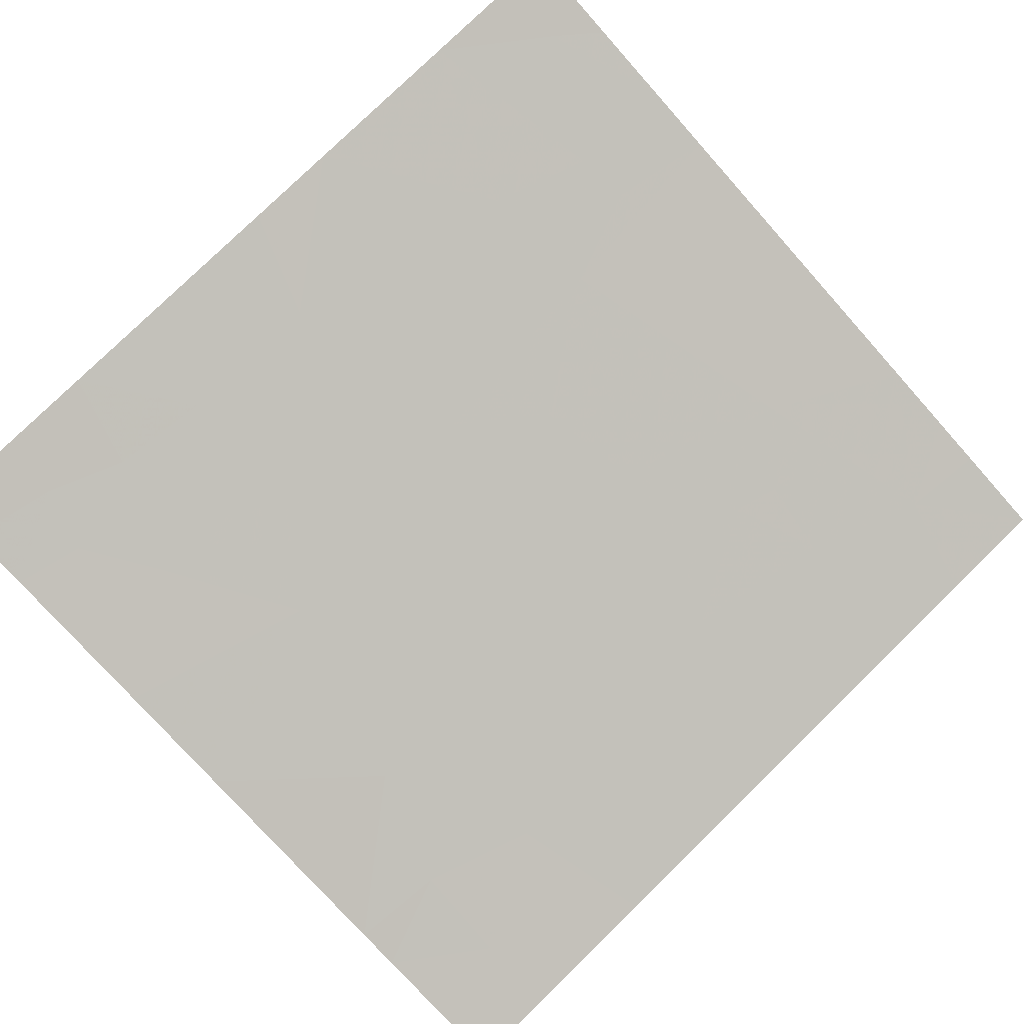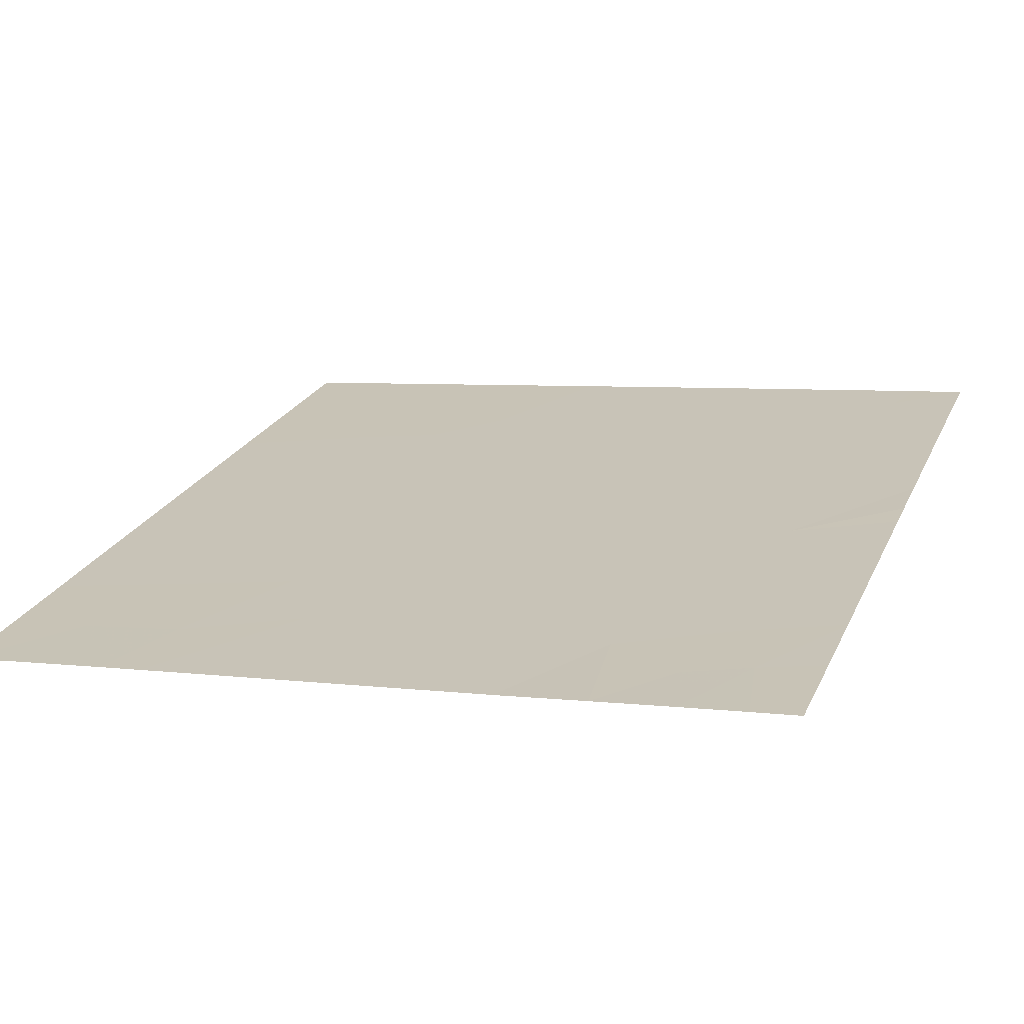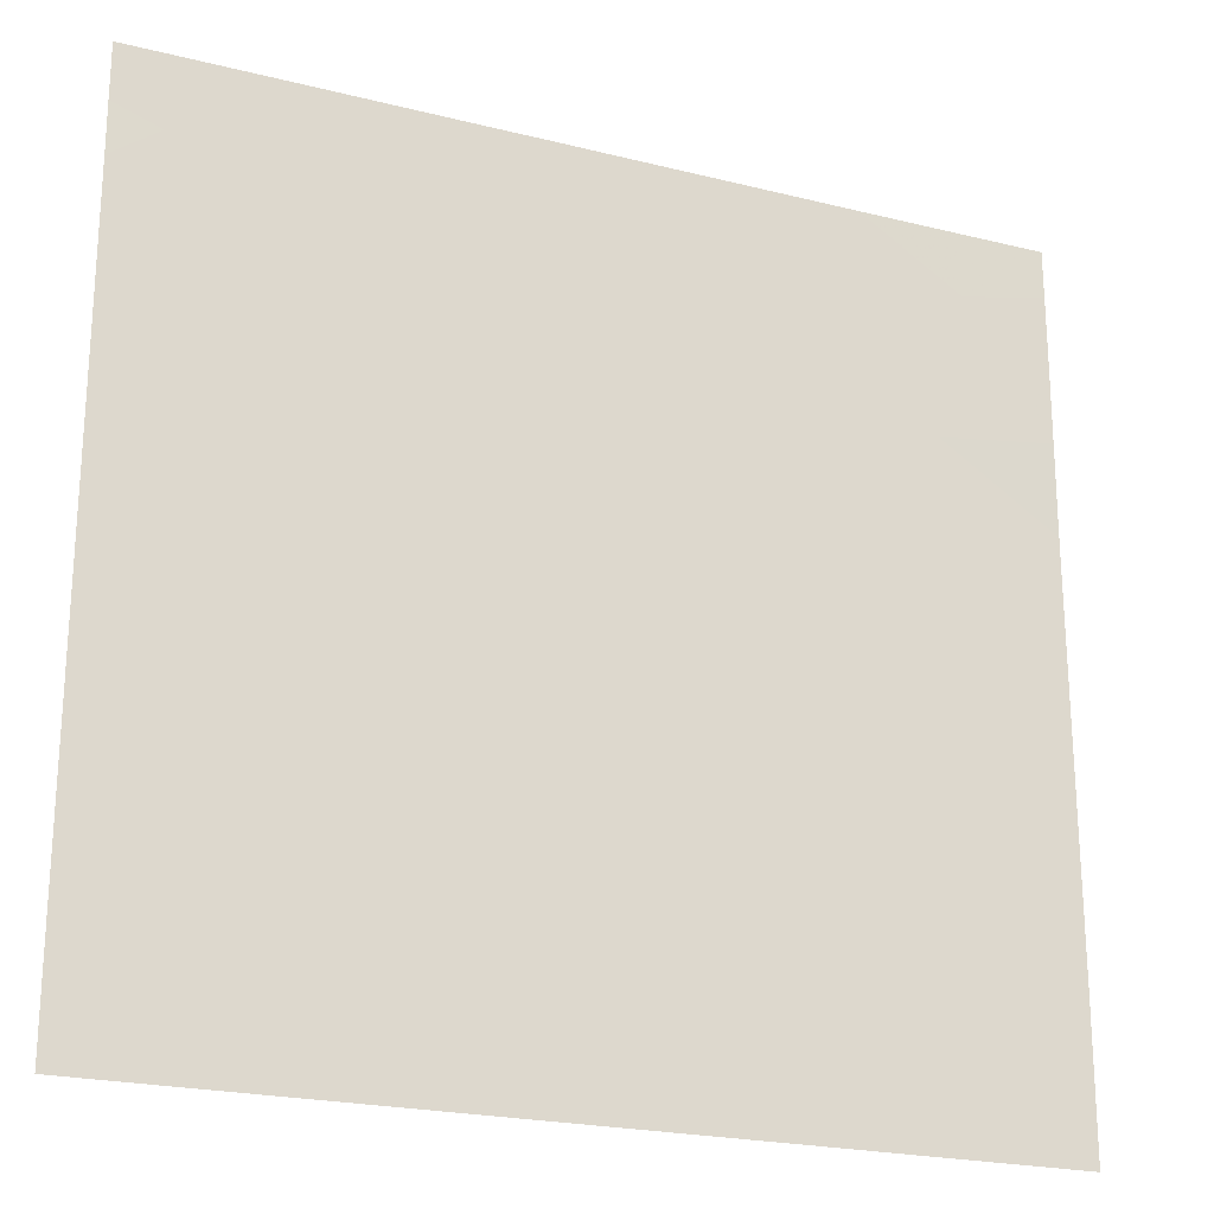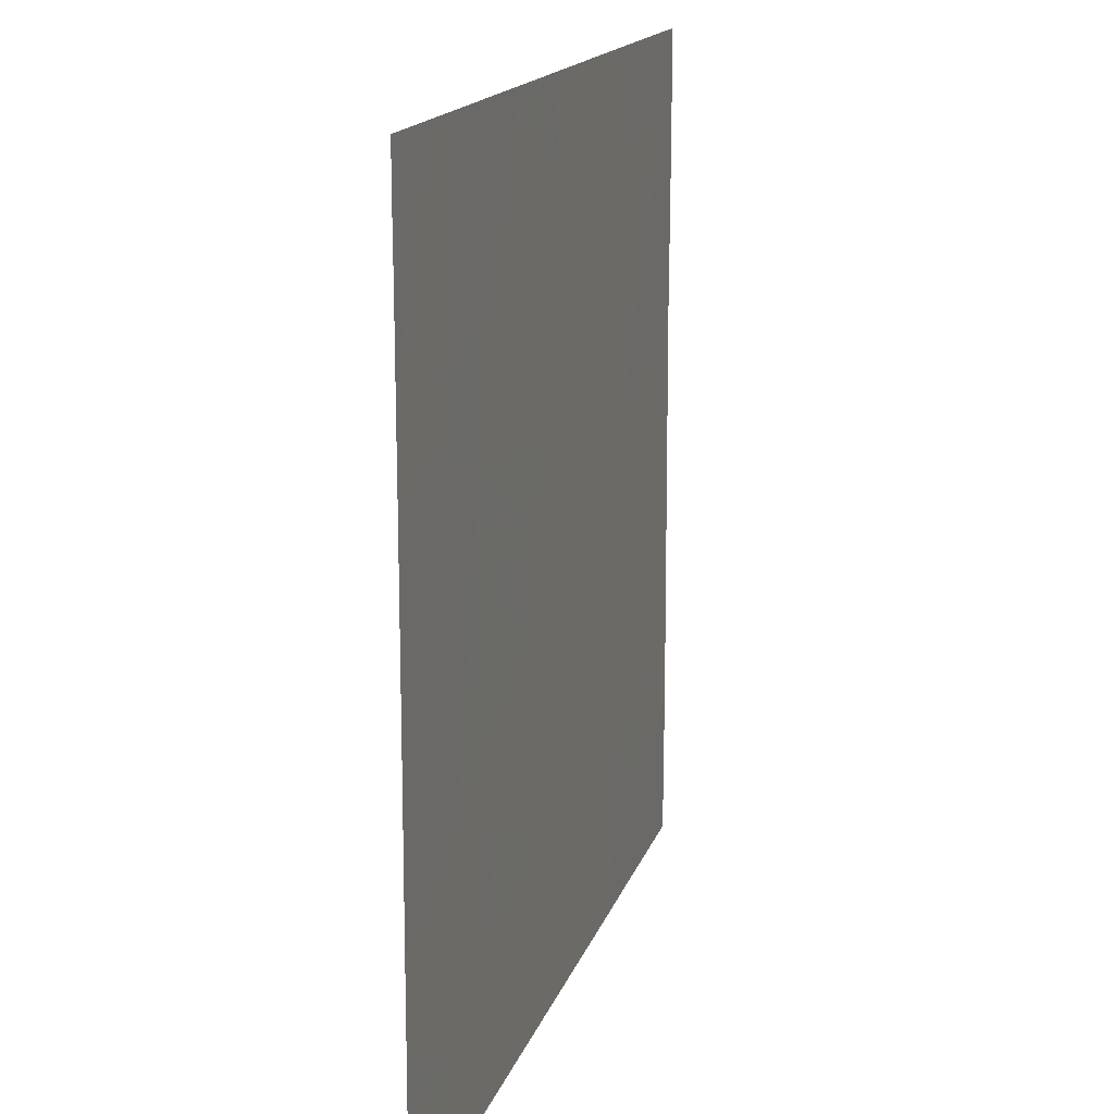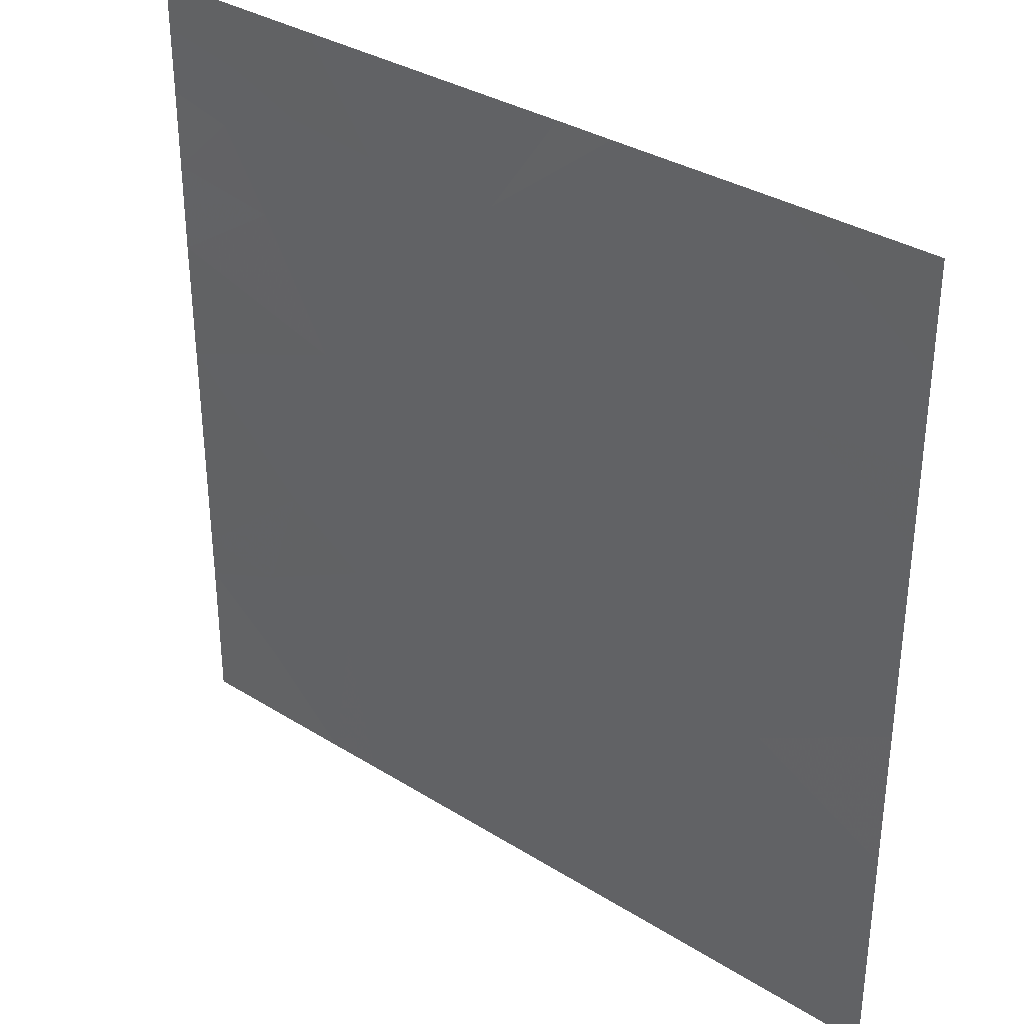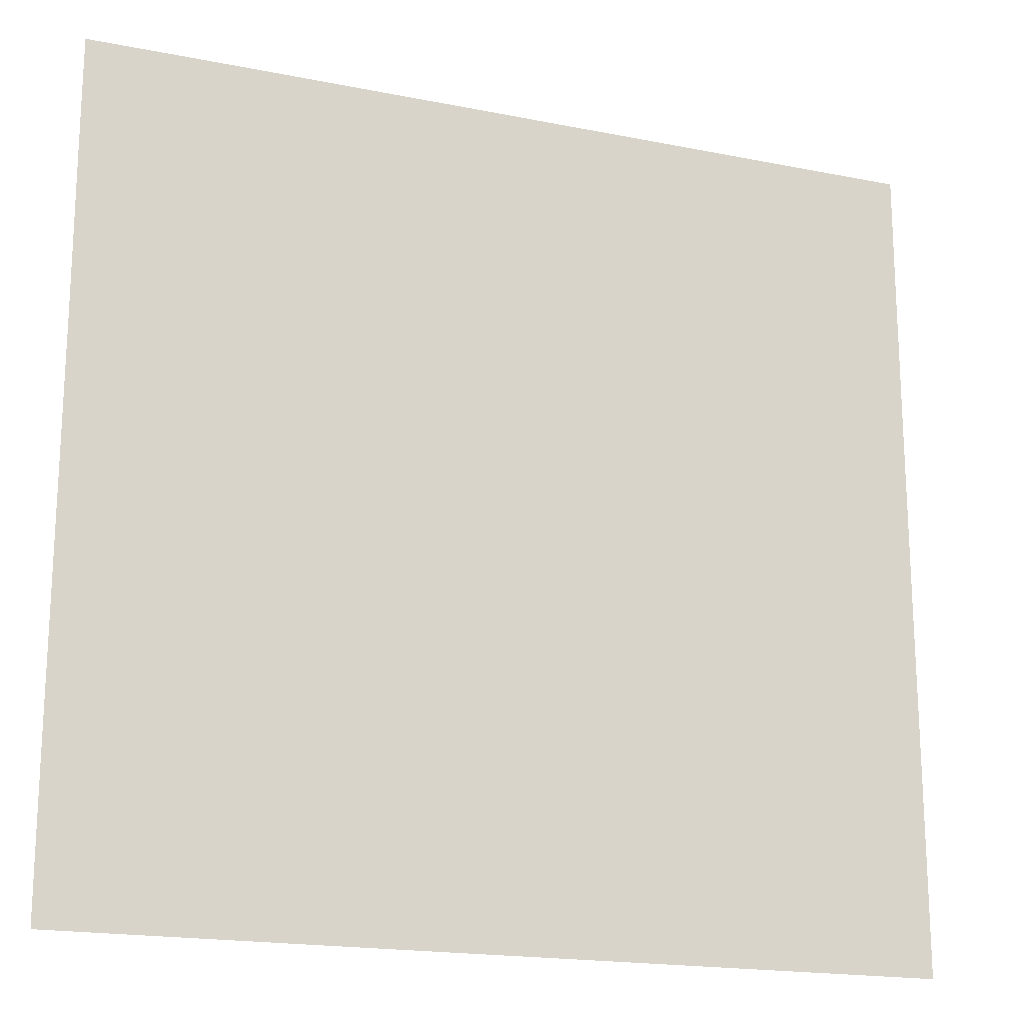
<metadata>
{"format":"obj","ext":"obj","renderer":"f3d","projection":"perspective","resolution":1024,"background":"white","views":[{"elev":-76.8,"azim":41.7,"up":"+Y"},{"elev":5.7,"azim":-69.5,"up":"+Y"},{"elev":-22.2,"azim":172.7,"up":"+Z"},{"elev":16.1,"azim":121.4,"up":"+Z"},{"elev":33.8,"azim":56.6,"up":"+Z"},{"elev":-18.4,"azim":-4.9,"up":"+Z"}]}
</metadata>
<code>
v -8.208 36.13 -18.54
v -7.833 36.24 -19.12
v -7.793 36.25 -19.56
v -8.181 36.14 -19.25
v -7.374 36.37 -18.54
v -7.622 36.3 -18.54
v -7.259 36.41 -18.8
v -8.663 36 -18.92
v -8.524 36.04 -19.63
v -9.307 35.81 -20.64
v -8.809 35.95 -20.24
v -9.287 35.82 -20.28
v -9.091 35.87 -19.3
v -8.323 36.1 -20.9
v -8.161 36.14 -20.25
v -8.965 35.91 -20.98
v -9.603 35.72 -20.45
v -10.06 35.59 -20
v -9.408 35.78 -19.75
v -7.929 36.21 -20.67
v -8.434 36.06 -20
v -8.228 36.12 -19.86
v -7.485 36.34 -19.23
v -7.099 36.45 -21.54
v -7.098 36.45 -21.2
v -7.481 36.34 -21.54
v -7.39 36.37 -21.17
v -9.369 35.79 -21.01
v -9.662 35.71 -19.29
v -9.451 35.77 -21.54
v -9.257 35.82 -21.54
v -7.099 36.45 -20.73
v -7.809 36.25 -21
v -7.567 36.32 -20.48
v -7.099 36.45 -19.74
v -7.099 36.45 -18.92
v -7.099 36.45 -19.24
v -8.535 36.03 -18.54
v -9.419 35.78 -18.54
v -9.17 35.85 -18.91
v -9.768 35.68 -18.77
v -9.719 35.69 -18.54
v -10.07 35.59 -18.71
v -10.06 35.59 -18.54
v -9.764 35.68 -21.24
v -9.748 35.68 -20.88
v -7.099 36.45 -19.5
v -7.459 36.35 -19.43
v -7.749 36.26 -21.54
v -8.914 35.92 -19.88
v -7.768 36.26 -20.72
v -7.099 36.45 -21.01
v -9.505 35.75 -18.88
v -7.099 36.45 -18.74
v -7.099 36.45 -18.54
v -8.411 36.07 -18.54
v -7.099 36.45 -20.21
v -10.06 35.59 -20.93
v -10.07 35.59 -21
v -10.07 35.59 -18.95
v -9.787 35.67 -21.54
v -10.06 35.59 -21.54
v -8.716 35.98 -21.54
v -10.06 35.59 -19.56
v -9.832 35.66 -19
v -10.06 35.59 -20.85
v -7.928 36.21 -21.54
v -10.06 35.59 -19.23
f 4 2 1
f 4 3 2
f 7 5 6
f 8 4 1
f 8 9 4
f 12 10 11
f 13 9 8
f 16 14 15
f 15 11 16
f 19 18 17
f 17 12 19
f 14 20 15
f 15 22 21
f 2 23 6
f 6 1 2
f 27 24 25
f 27 26 24
f 16 10 28
f 29 19 13
f 28 30 31
f 31 16 28
f 34 27 32
f 34 33 27
f 34 35 3
f 3 15 34
f 7 37 36
f 40 38 39
f 40 8 38
f 11 21 9
f 11 10 16
f 44 41 42
f 44 43 41
f 28 45 30
f 28 46 45
f 11 15 21
f 33 20 14
f 48 3 47
f 49 26 27
f 15 3 22
f 11 9 50
f 51 20 33
f 27 25 52
f 27 52 32
f 37 23 47
f 7 6 23
f 23 37 7
f 40 39 53
f 55 5 7
f 7 54 55
f 54 7 36
f 33 49 27
f 12 11 50
f 50 19 12
f 48 47 23
f 8 1 56
f 9 3 4
f 34 32 57
f 28 10 46
f 46 58 59
f 60 41 43
f 62 45 59
f 62 61 45
f 9 21 22
f 16 63 14
f 34 57 35
f 46 10 17
f 46 59 45
f 34 51 33
f 48 23 3
f 3 35 47
f 13 8 40
f 9 22 3
f 19 64 18
f 19 29 64
f 65 41 60
f 65 53 41
f 65 29 53
f 3 23 2
f 29 40 53
f 29 13 40
f 41 53 39
f 17 18 66
f 66 46 17
f 30 45 61
f 41 39 42
f 8 56 38
f 33 67 49
f 14 63 67
f 67 33 14
f 12 17 10
f 65 60 68
f 68 29 65
f 29 68 64
f 13 50 9
f 13 19 50
f 46 66 58
f 16 31 63
f 34 20 51
f 15 20 34

</code>
